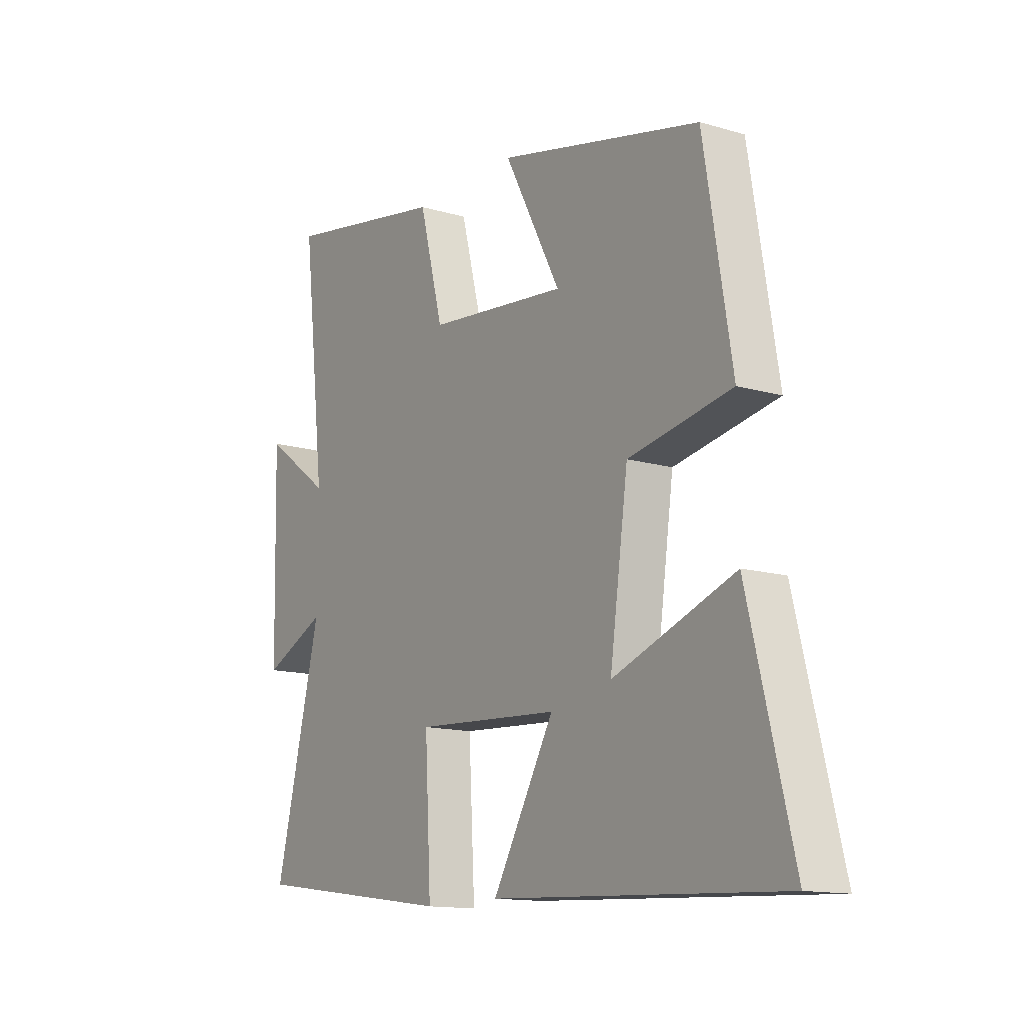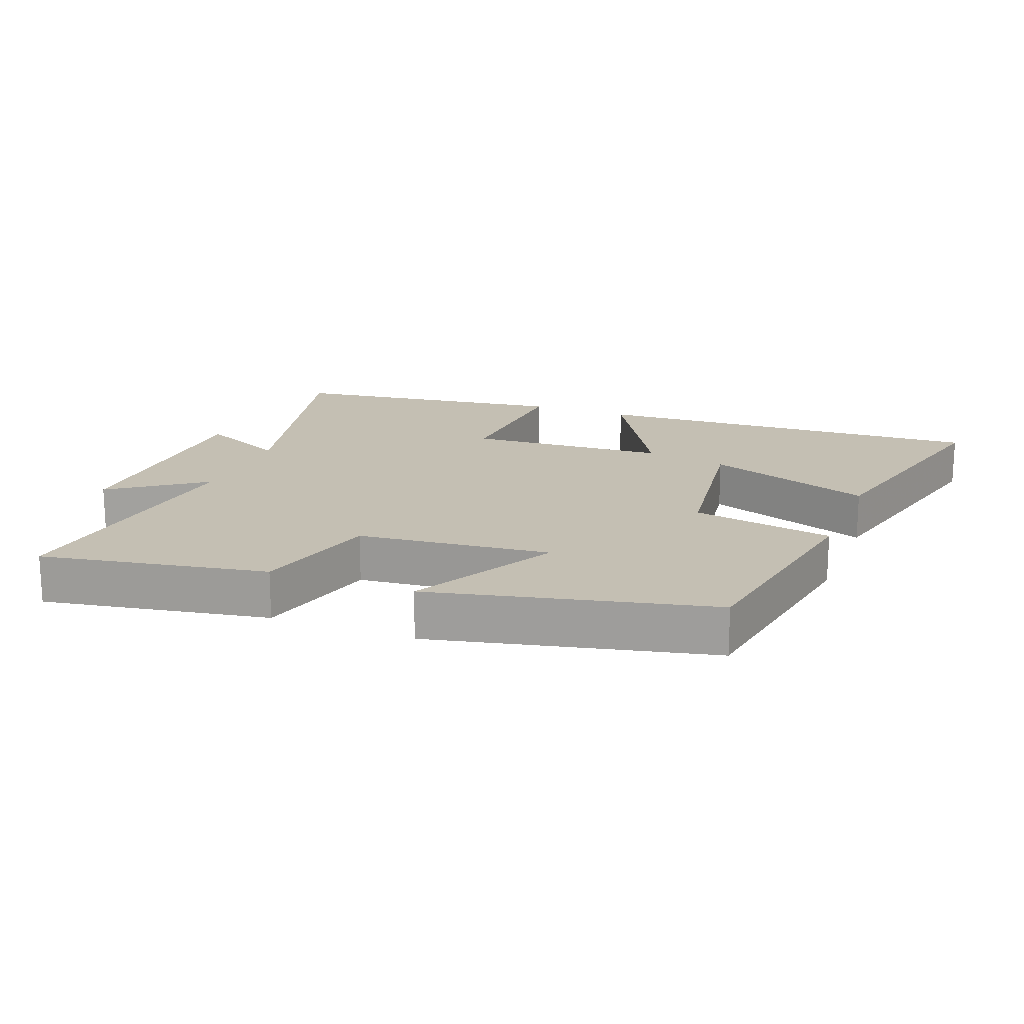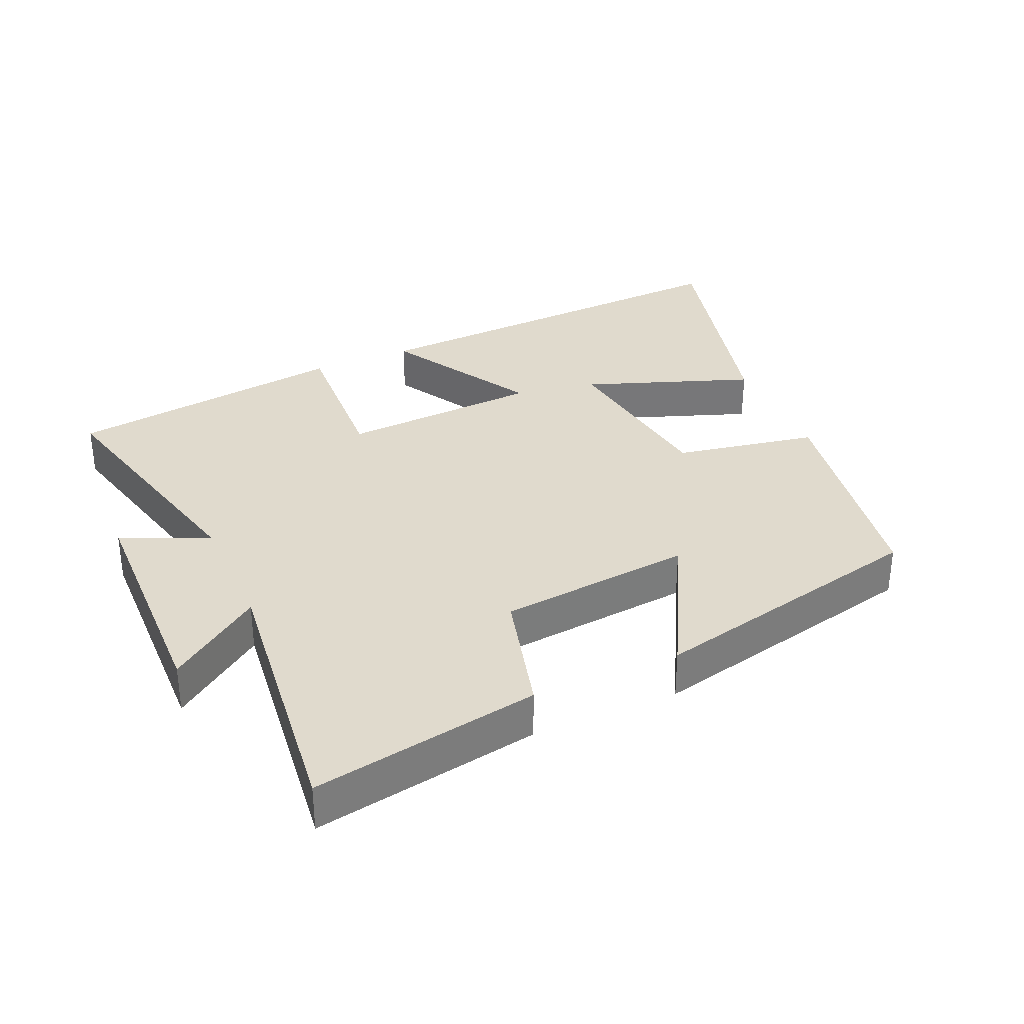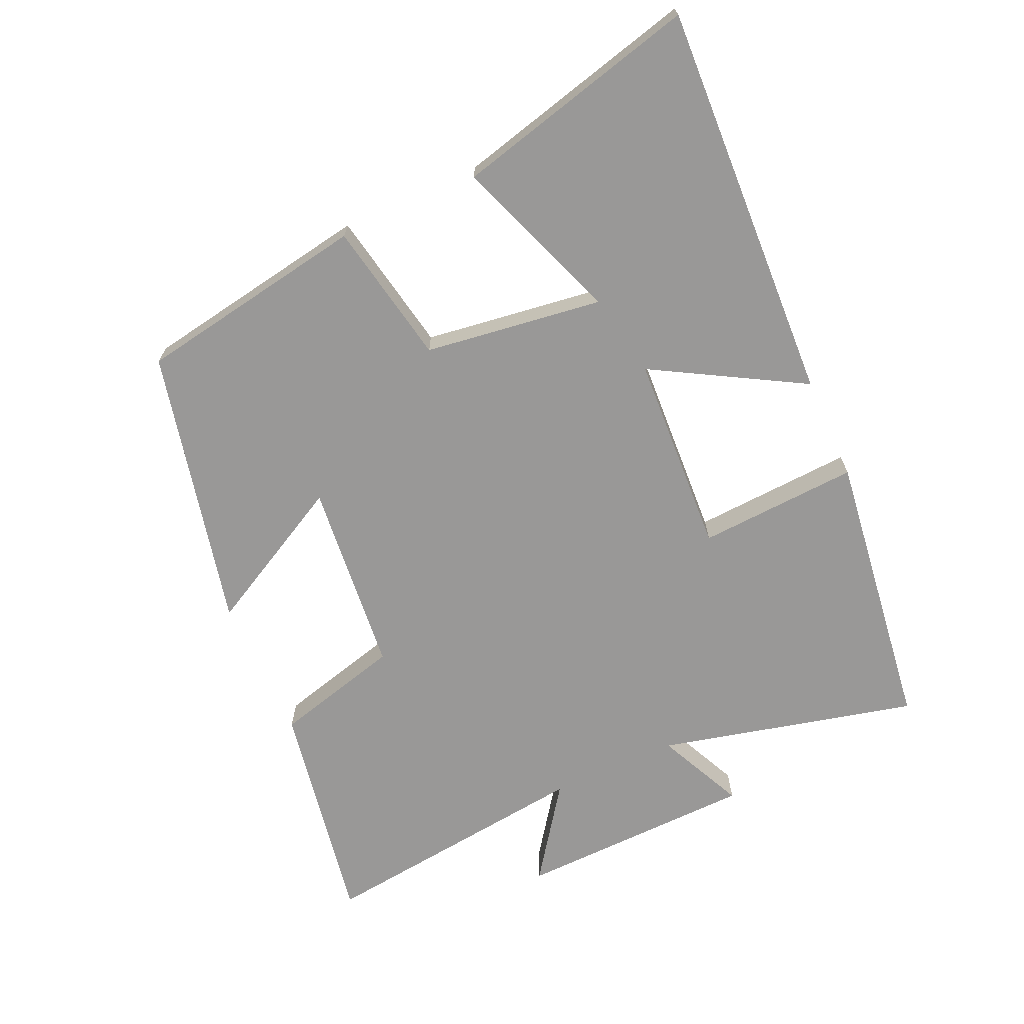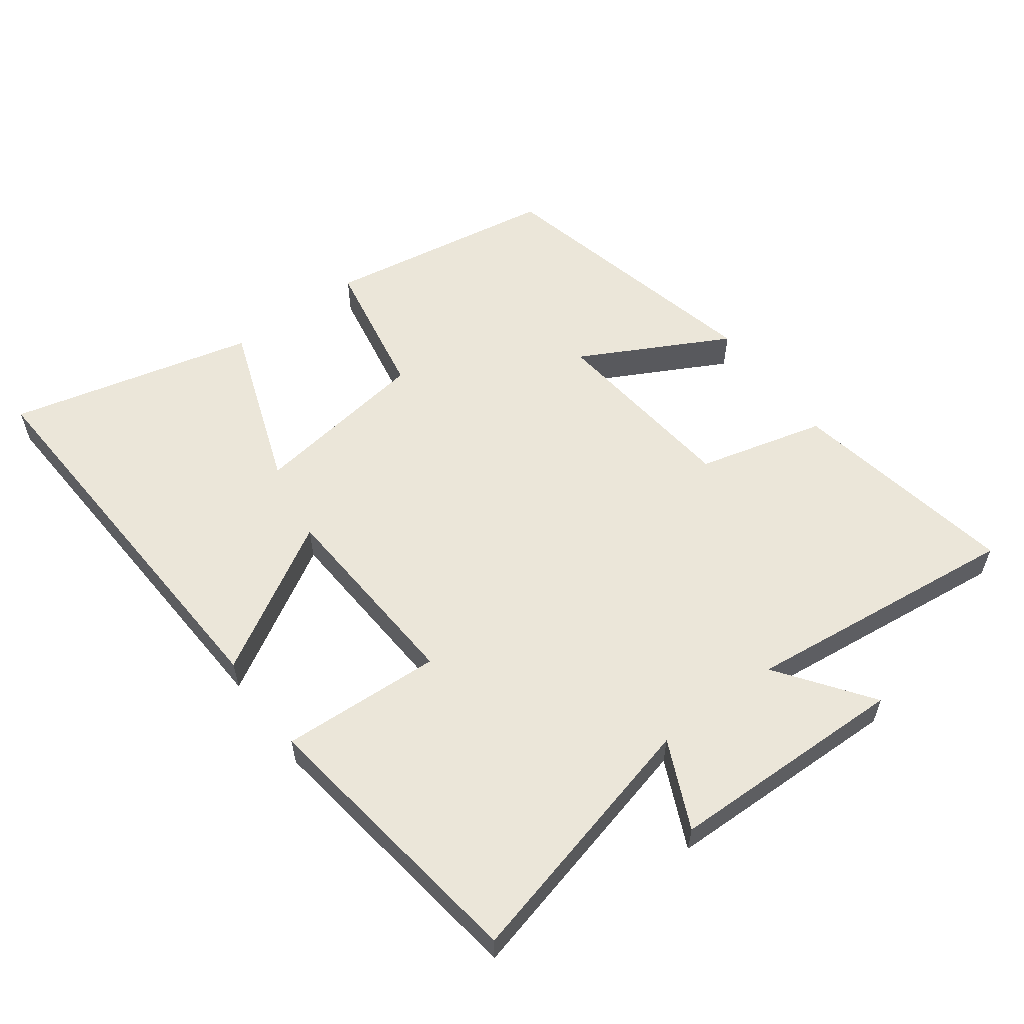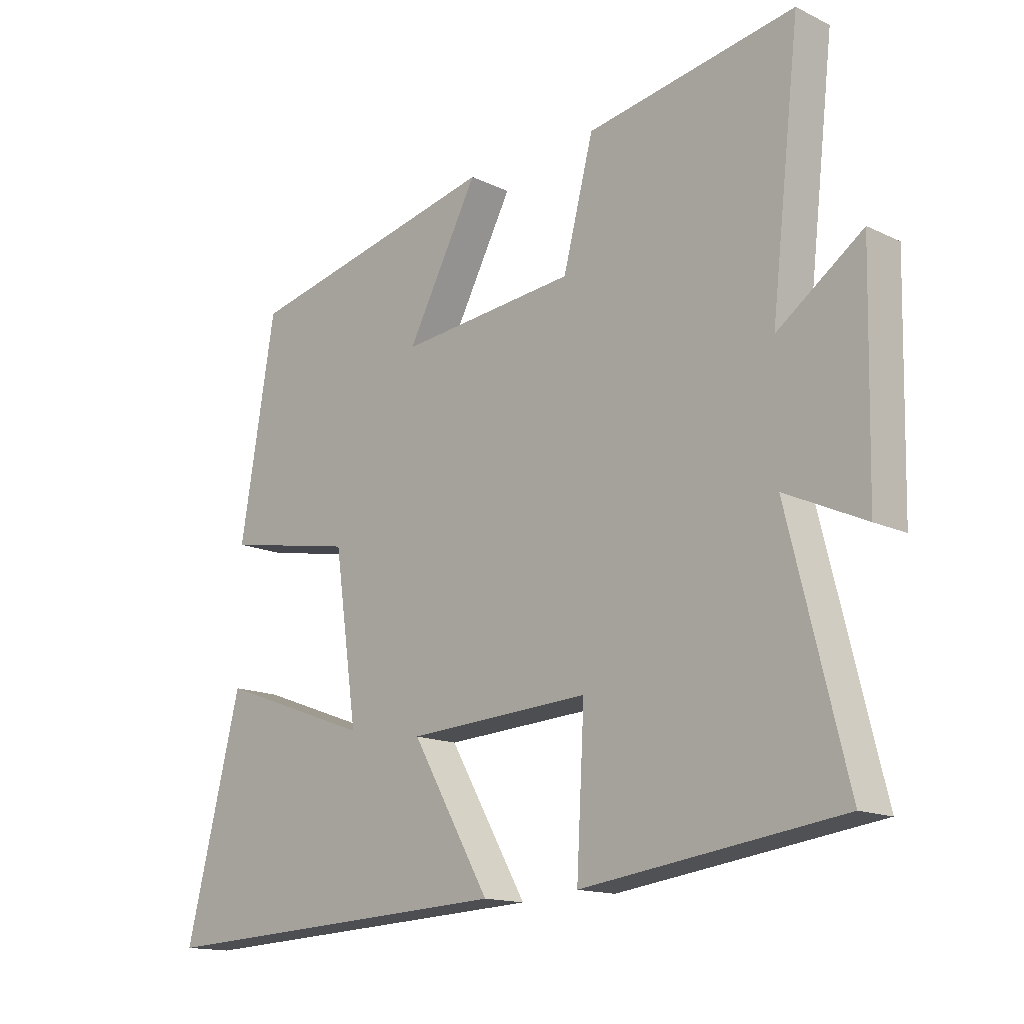
<metadata>
{"format":"obj","ext":"obj","renderer":"f3d","projection":"perspective","resolution":1024,"background":"white","views":[{"elev":-13.6,"azim":56.6,"up":"+Z"},{"elev":17.8,"azim":21.2,"up":"+Y"},{"elev":33.1,"azim":-23.8,"up":"+Y"},{"elev":-68.7,"azim":114.5,"up":"+Y"},{"elev":57.4,"azim":-126.7,"up":"+Y"},{"elev":-14.8,"azim":-135.9,"up":"+Z"}]}
</metadata>
<code>
v 0.442 0.07 0.403
v 0.5 0.07 0.055
v 0.285 0.07 0.015
v 0.247 0.07 -0.253
v 0.5 0.07 -0.161
v 0.592 0.07 -0.53
v -0.01 0.07 -0.5
v 0.119 0.07 -0.276
v -0.183 0.07 -0.258
v -0.17 0.07 -0.5
v -0.596 0.07 -0.442
v -0.5 0.07 -0.054
v -0.632 0.07 -0.115
v -0.64 0.07 0.245
v -0.5 0.07 0.144
v -0.548 0.07 0.561
v -0.205 0.07 0.5
v -0.155 0.07 0.308
v 0.137 0.07 0.278
v 0.019 0.07 0.5
v 0.442 0 0.403
v 0.5 0 0.055
v 0.285 0 0.015
v 0.247 0 -0.253
v 0.5 0 -0.161
v 0.592 0 -0.53
v -0.01 0 -0.5
v 0.119 0 -0.276
v -0.183 0 -0.258
v -0.17 0 -0.5
v -0.596 0 -0.442
v -0.5 0 -0.054
v -0.632 0 -0.115
v -0.64 0 0.245
v -0.5 0 0.144
v -0.548 0 0.561
v -0.205 0 0.5
v -0.155 0 0.308
v 0.137 0 0.278
v 0.019 0 0.5
f 19 20 1 2
f 18 19 2 3
f 15 16 17 18
f 15 18 3 4
f 12 13 14 15
f 12 15 4
f 9 10 11 12
f 8 9 12 4
f 7 8 4
f 4 5 6 7
f 22 21 40 39
f 23 22 39 38
f 38 37 36 35
f 24 23 38 35
f 35 34 33 32
f 24 35 32
f 32 31 30 29
f 24 32 29 28
f 24 28 27
f 27 26 25 24
f 1 21 22 2
f 2 22 23 3
f 3 23 24 4
f 4 24 25 5
f 5 25 26 6
f 6 26 27 7
f 7 27 28 8
f 8 28 29 9
f 9 29 30 10
f 10 30 31 11
f 11 31 32 12
f 12 32 33 13
f 13 33 34 14
f 14 34 35 15
f 15 35 36 16
f 16 36 37 17
f 17 37 38 18
f 18 38 39 19
f 19 39 40 20
f 20 40 21 1

</code>
